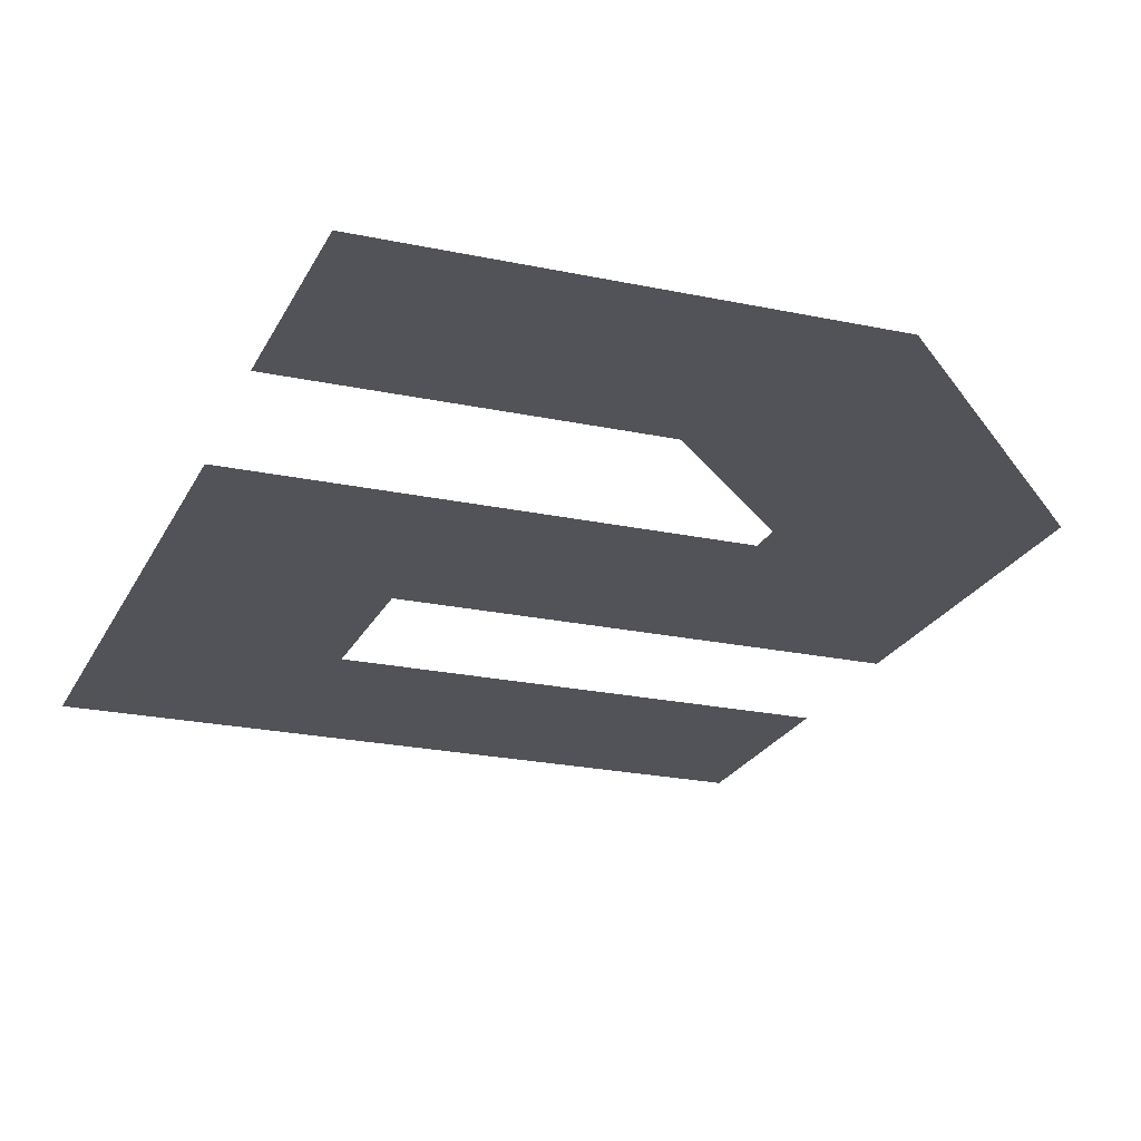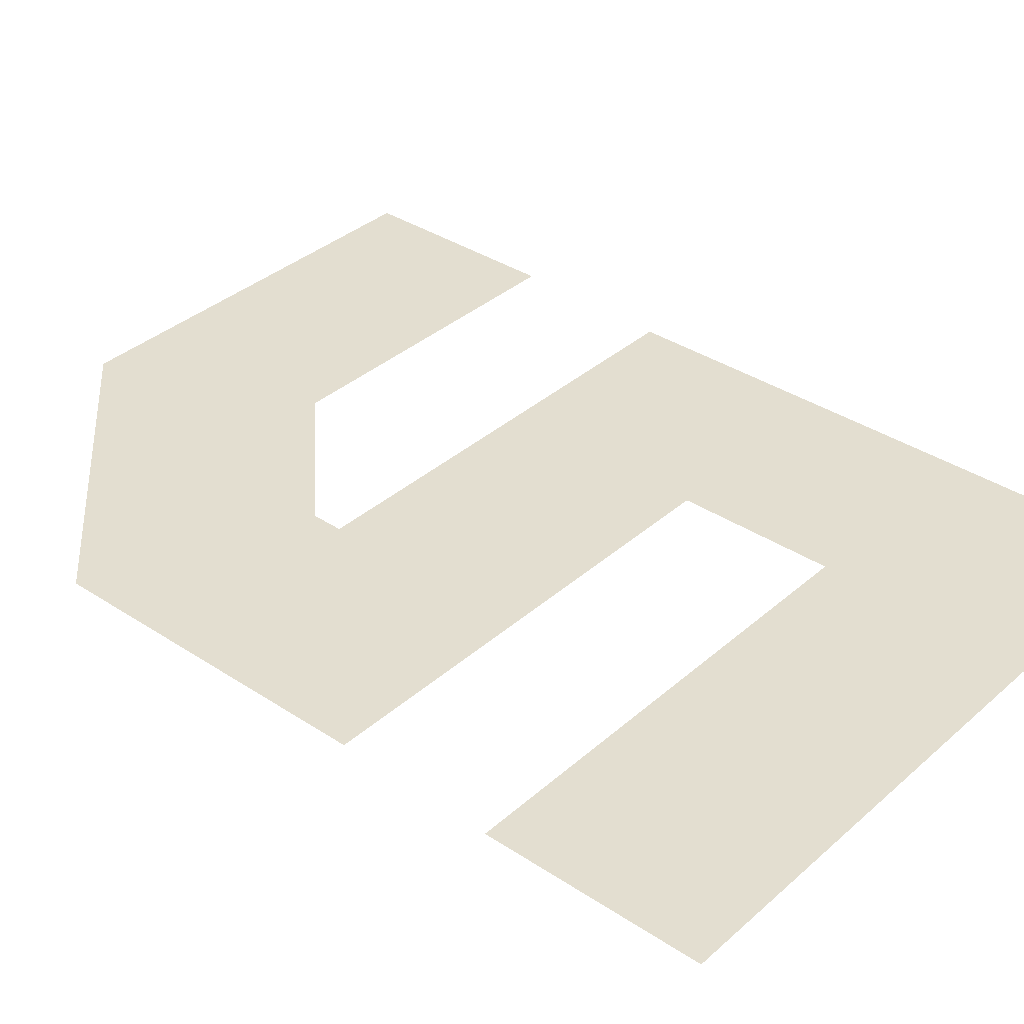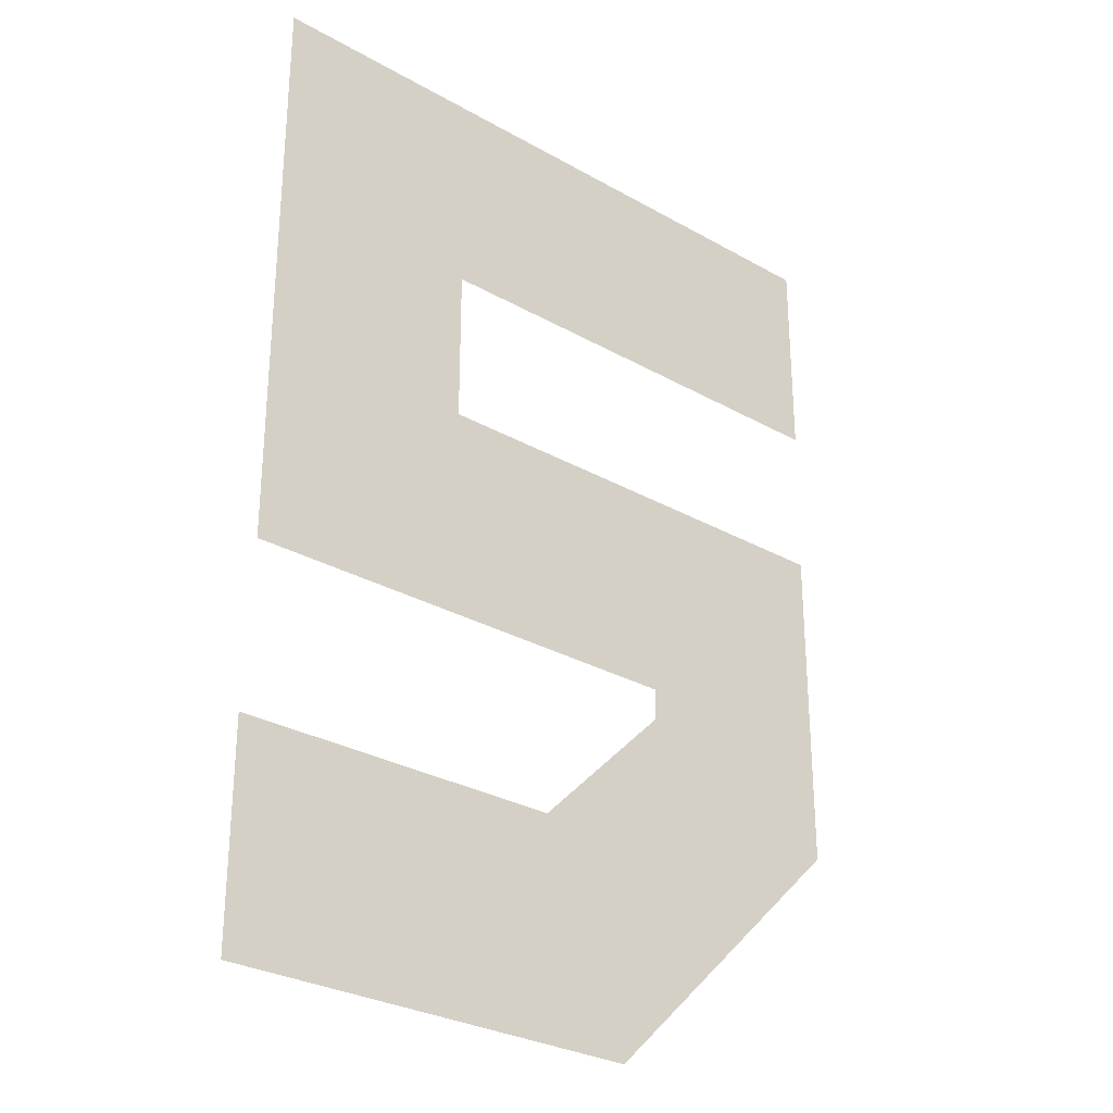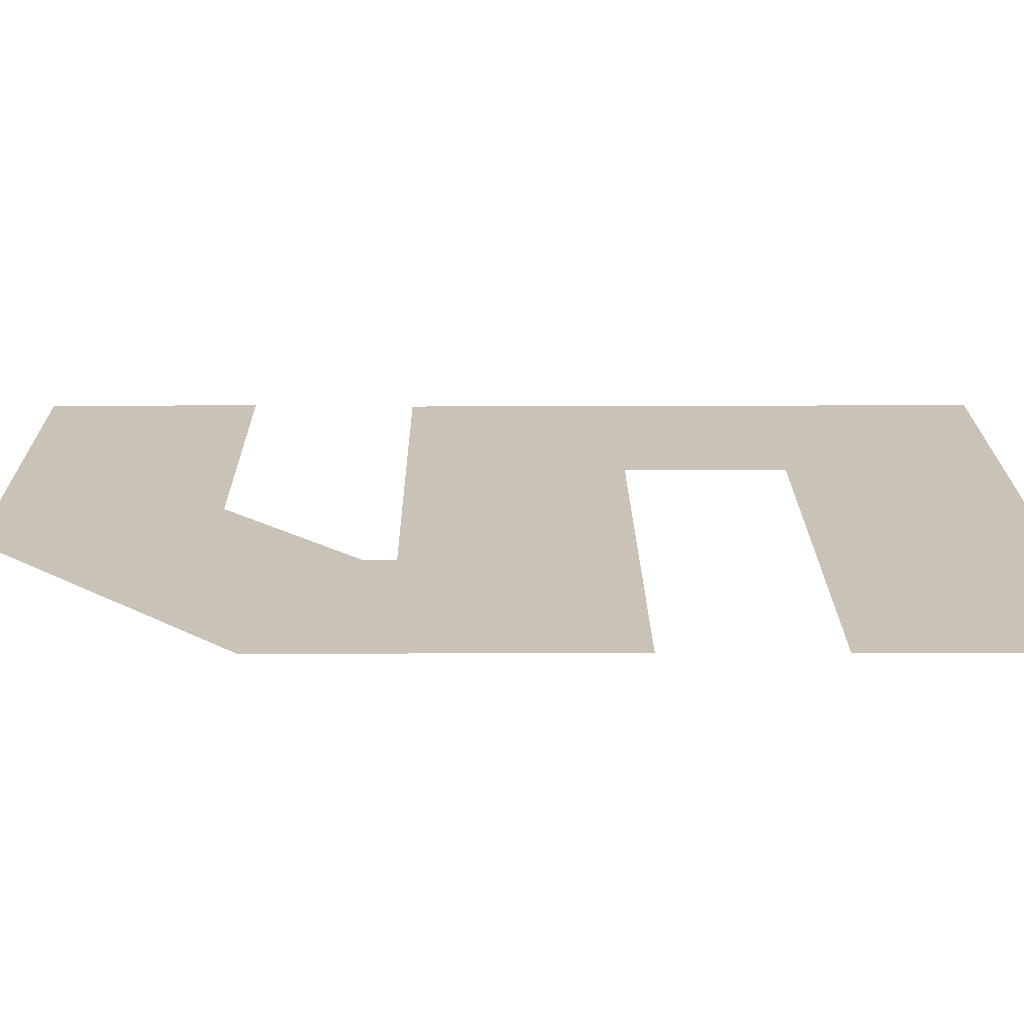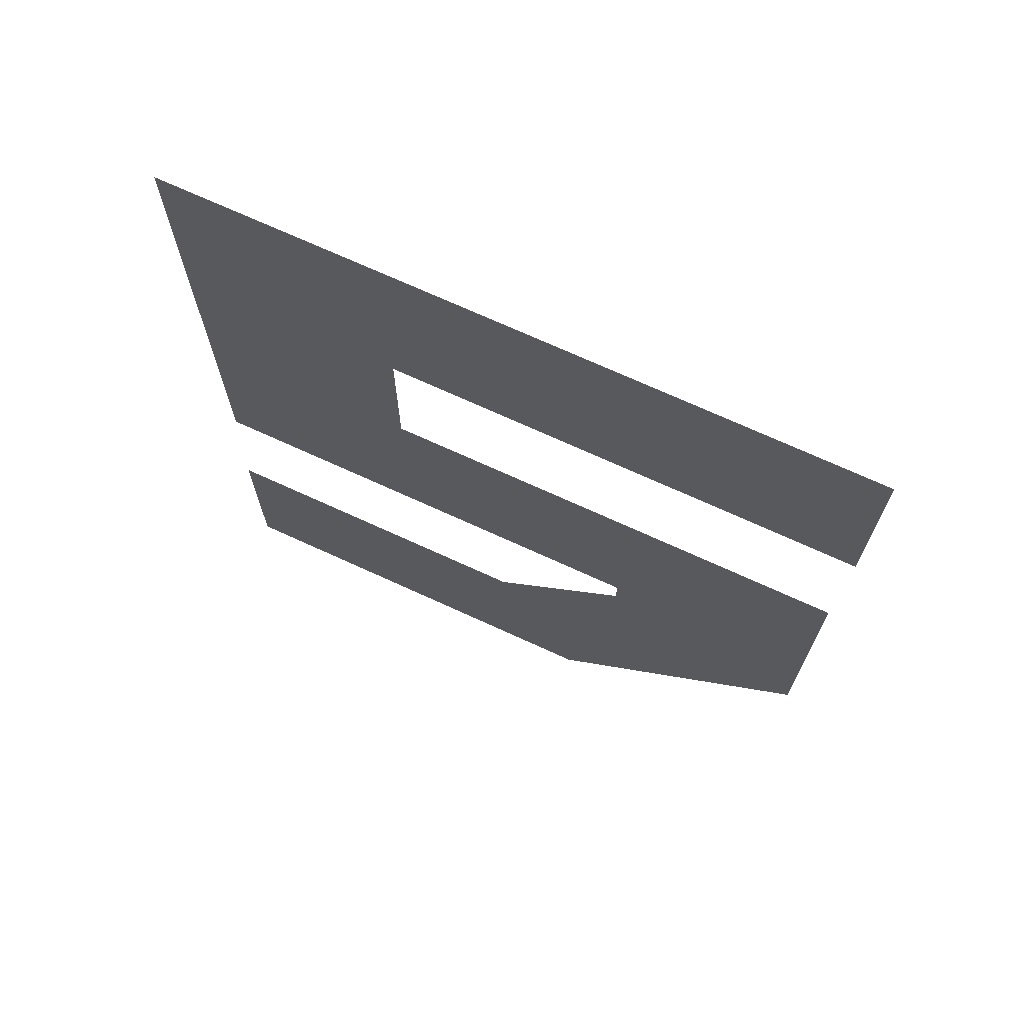
<metadata>
{"format":"obj","ext":"obj","renderer":"f3d","projection":"perspective","resolution":1024,"background":"white","views":[{"elev":-22.5,"azim":-20.3,"up":"+Z"},{"elev":35.7,"azim":131.0,"up":"+Z"},{"elev":-29.2,"azim":-40.1,"up":"+Y"},{"elev":19.5,"azim":89.5,"up":"+Z"},{"elev":71.5,"azim":24.6,"up":"+Y"}]}
</metadata>
<code>
v 0.6889 -0.8756 -0
v 0.32 -0.5556 -0
v 0 -0.8756 -0
v 0.32 -0.32 -0
v 0 0 0
v 1.013 0 0
v 1.013 -0.32 -0
v 1.009 -1.055 -0
v 1.009 -0.5556 -0
v 0.6889 -0.9224 -0
v 0.6184 -1.444 -0
v 0.4862 -1.124 -0
v -0.008889 -1.444 -0
v -0.008889 -1.124 -0
f 1 2 3
f 3 4 5
f 6 4 7
f 1 8 9
f 10 11 8
f 12 13 11
f 1 9 2
f 3 2 4
f 6 5 4
f 1 10 8
f 10 12 11
f 12 14 13

</code>
